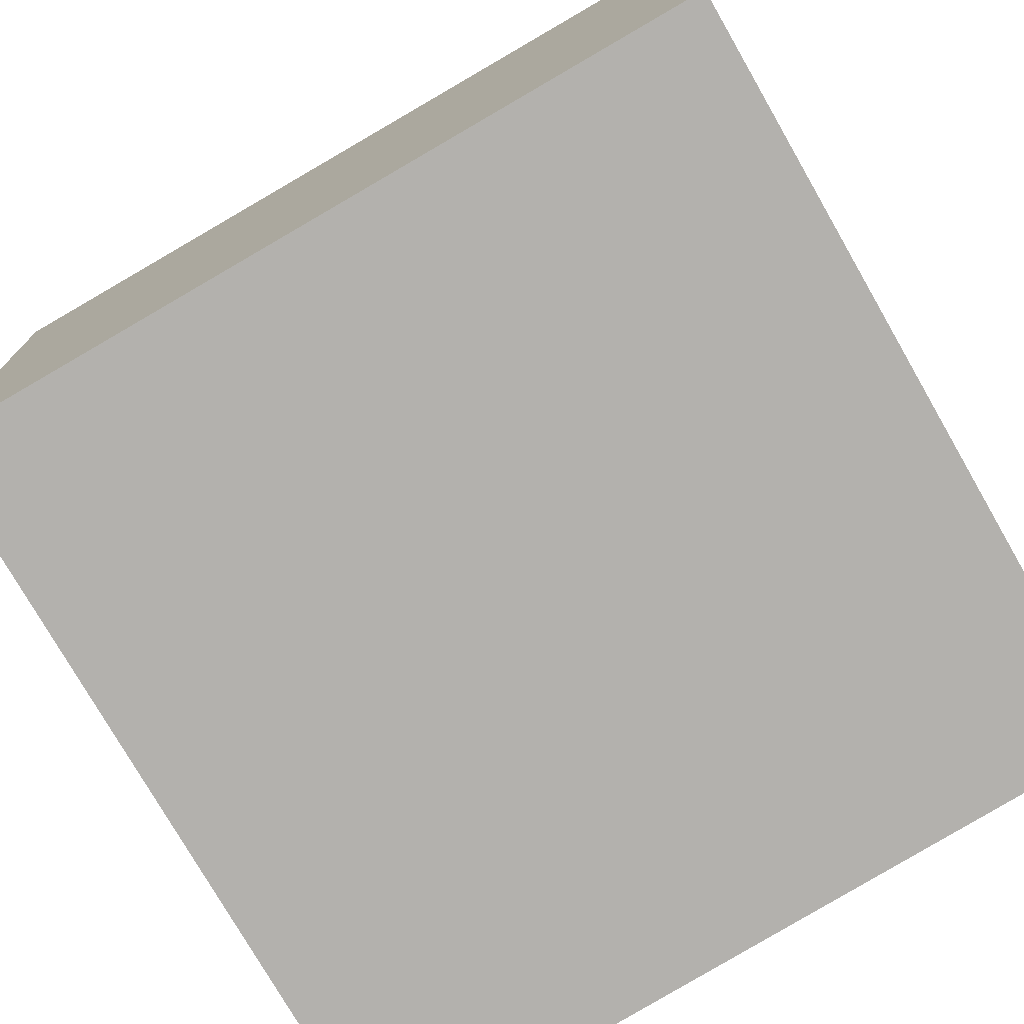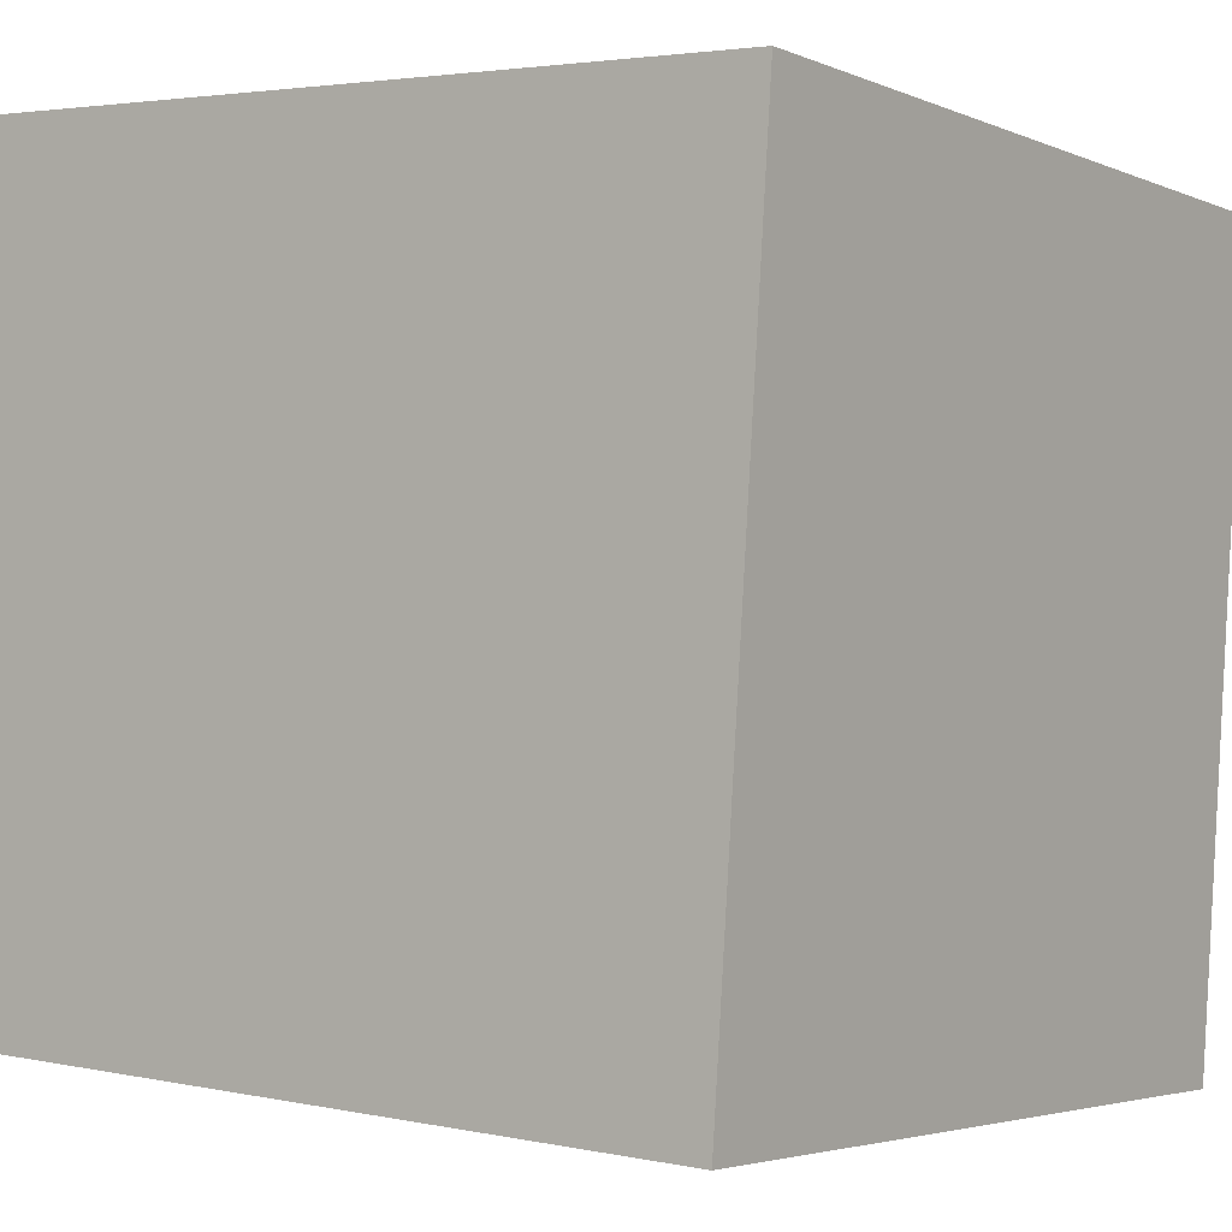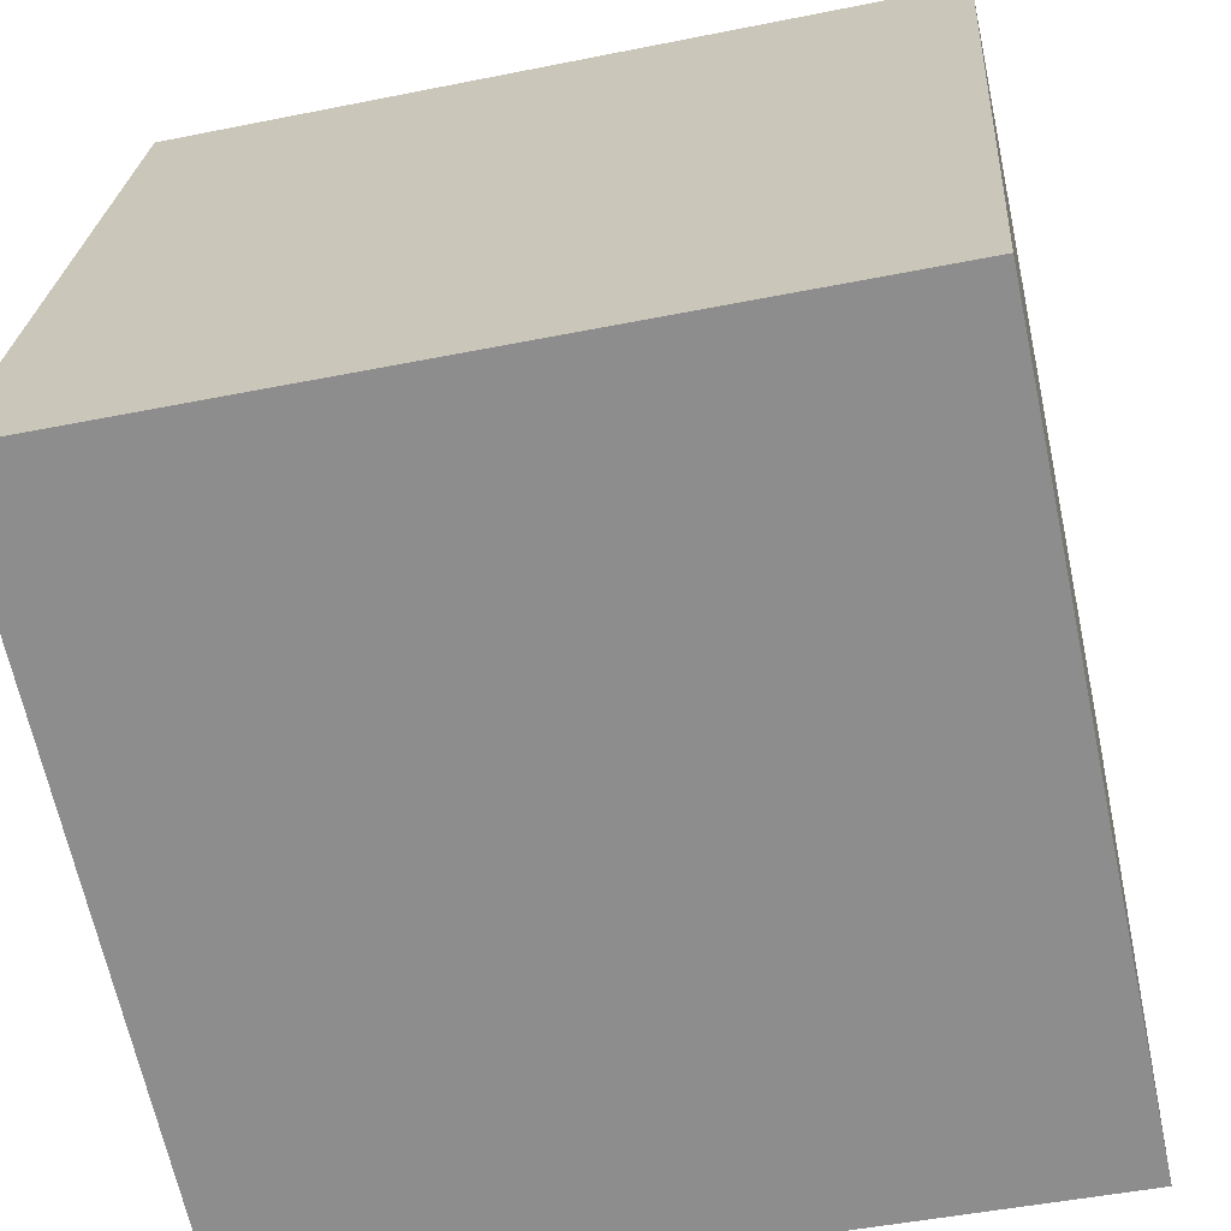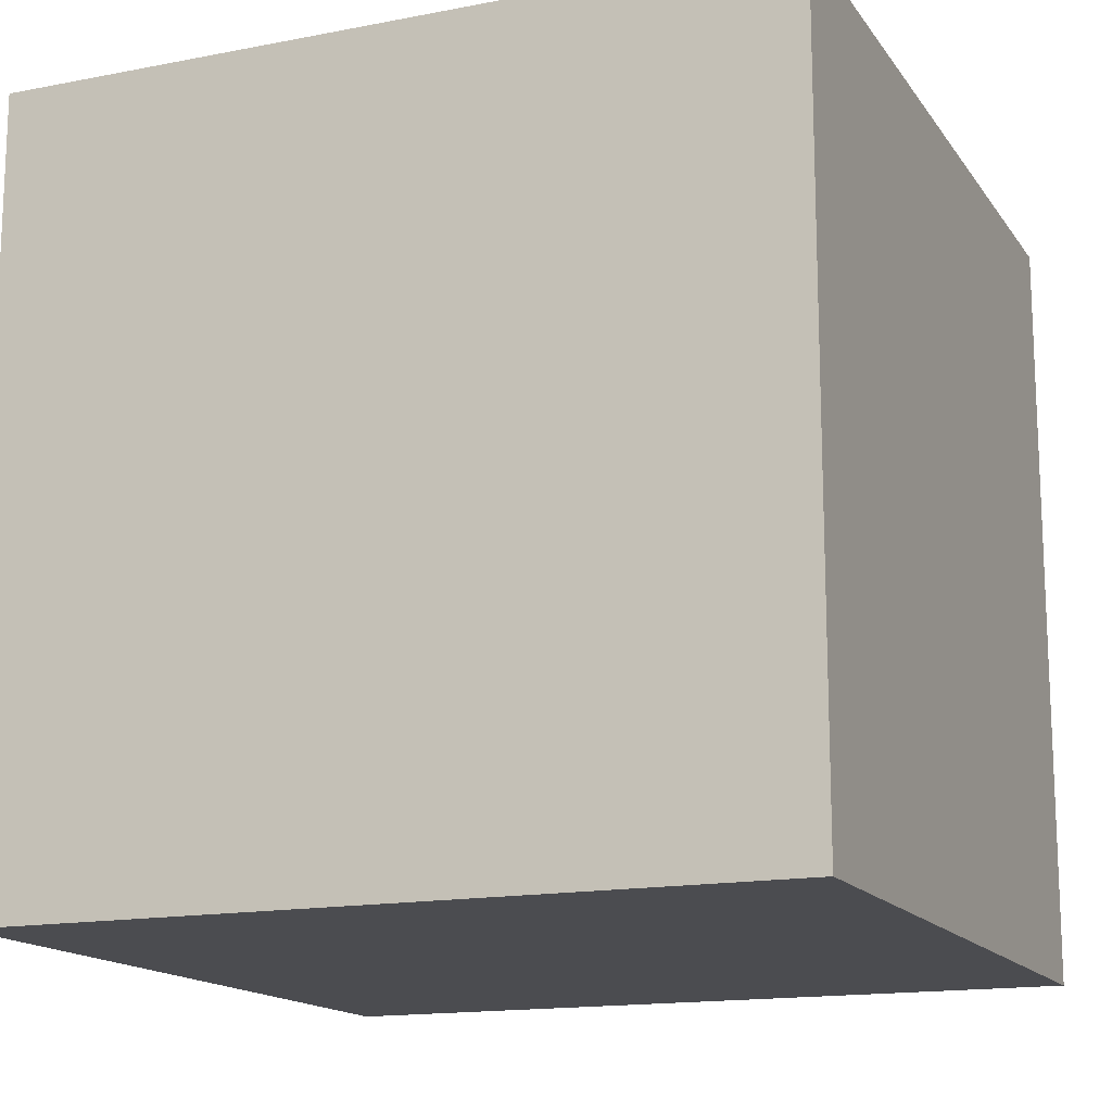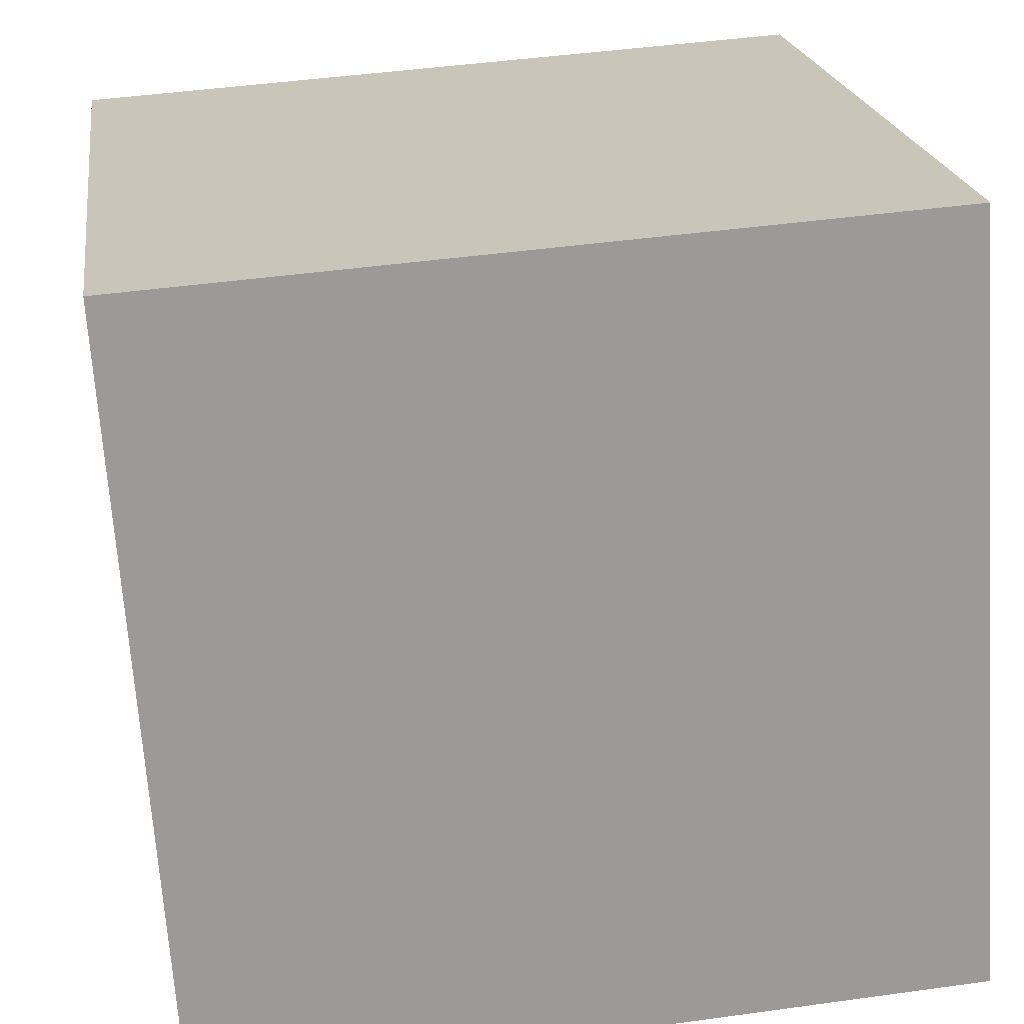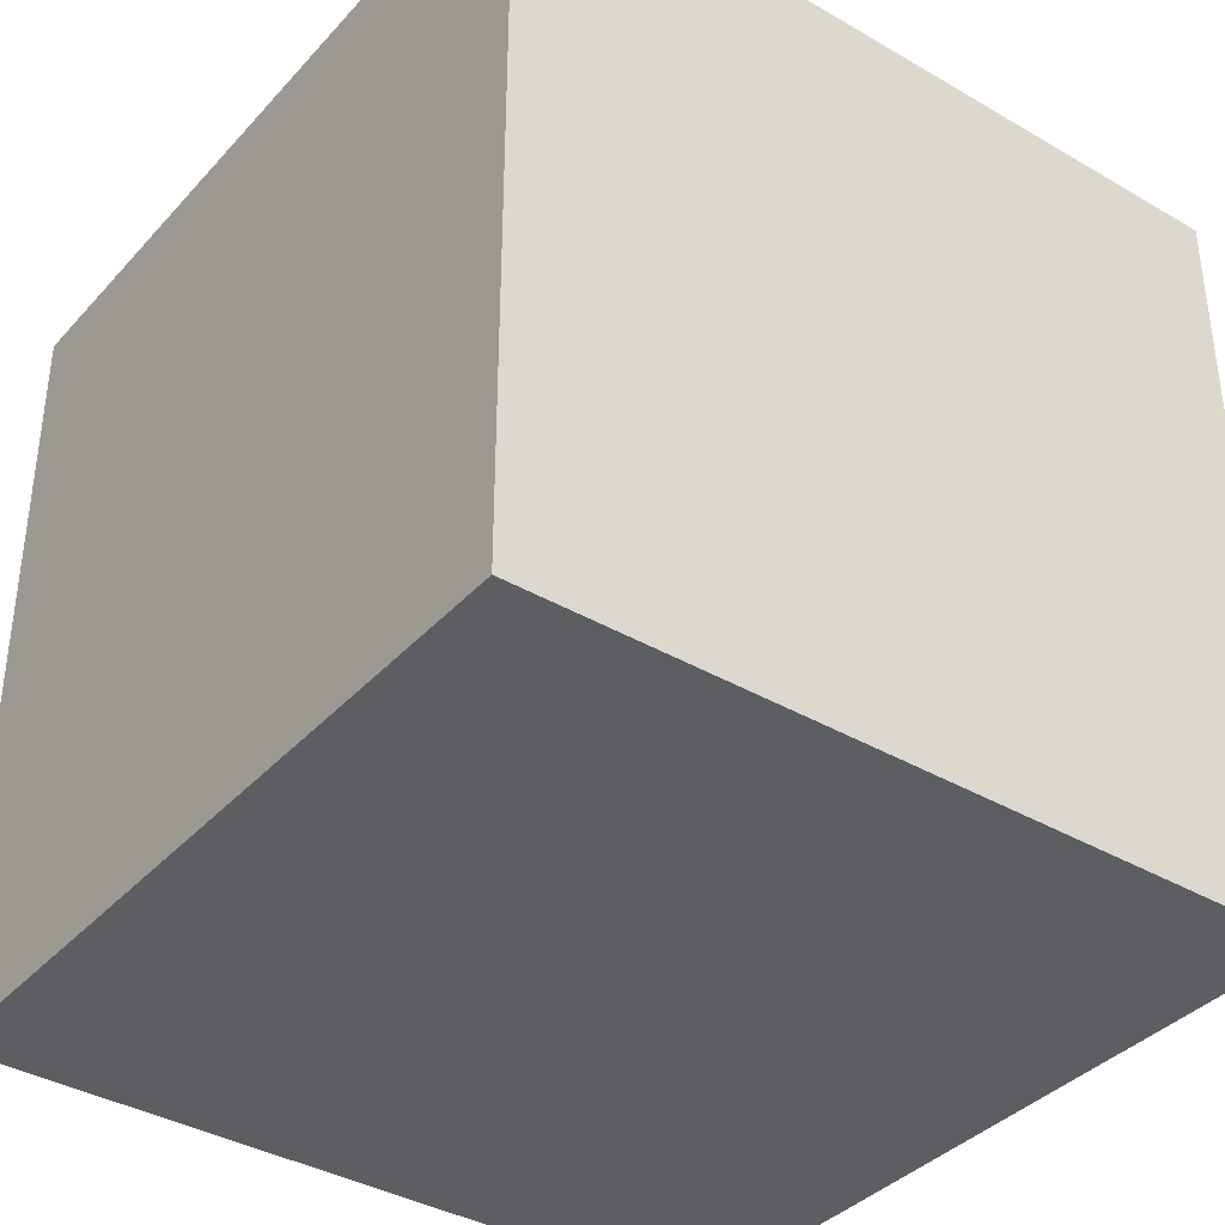
<metadata>
{"format":"obj","ext":"obj","renderer":"f3d","projection":"perspective","resolution":1024,"background":"white","views":[{"elev":-76.9,"azim":29.9,"up":"+Y"},{"elev":-3.5,"azim":-144.2,"up":"+Y"},{"elev":-66.0,"azim":-167.9,"up":"+Y"},{"elev":-15.2,"azim":116.5,"up":"+Z"},{"elev":21.0,"azim":-8.0,"up":"+Y"},{"elev":-37.7,"azim":57.2,"up":"+Z"}]}
</metadata>
<code>
v 0.733 0.3239 -0.3982
v 0.733 0.3239 0.00175
v 0.3339 0.297 0.00175
v 0.733 0.3239 -0.3982
v 0.3339 0.297 0.00175
v 0.3339 0.297 -0.3982
v 0.7061 0.723 -0.3982
v 0.307 0.6961 -0.3982
v 0.307 0.6961 0.00175
v 0.7061 0.723 -0.3982
v 0.307 0.6961 0.00175
v 0.7061 0.723 0.00175
v 0.733 0.3239 -0.3982
v 0.7061 0.723 -0.3982
v 0.7061 0.723 0.00175
v 0.733 0.3239 -0.3982
v 0.7061 0.723 0.00175
v 0.733 0.3239 0.00175
v 0.733 0.3239 0.00175
v 0.7061 0.723 0.00175
v 0.307 0.6961 0.00175
v 0.733 0.3239 0.00175
v 0.307 0.6961 0.00175
v 0.3339 0.297 0.00175
v 0.3339 0.297 0.00175
v 0.307 0.6961 0.00175
v 0.307 0.6961 -0.3982
v 0.3339 0.297 0.00175
v 0.307 0.6961 -0.3982
v 0.3339 0.297 -0.3982
v 0.7061 0.723 -0.3982
v 0.733 0.3239 -0.3982
v 0.3339 0.297 -0.3982
v 0.7061 0.723 -0.3982
v 0.3339 0.297 -0.3982
v 0.307 0.6961 -0.3982
f 1 2 3
f 4 5 6
f 7 8 9
f 10 11 12
f 13 14 15
f 16 17 18
f 19 20 21
f 22 23 24
f 25 26 27
f 28 29 30
f 31 32 33
f 34 35 36

</code>
